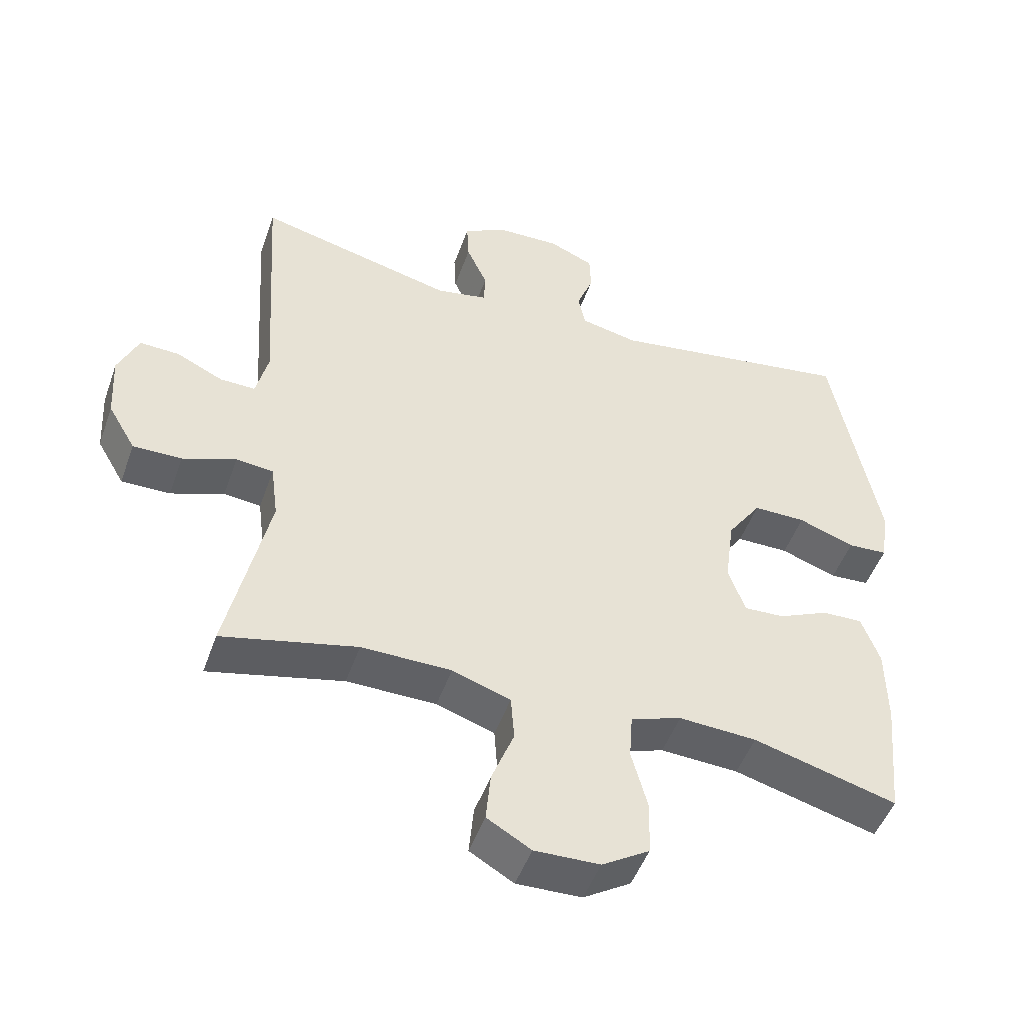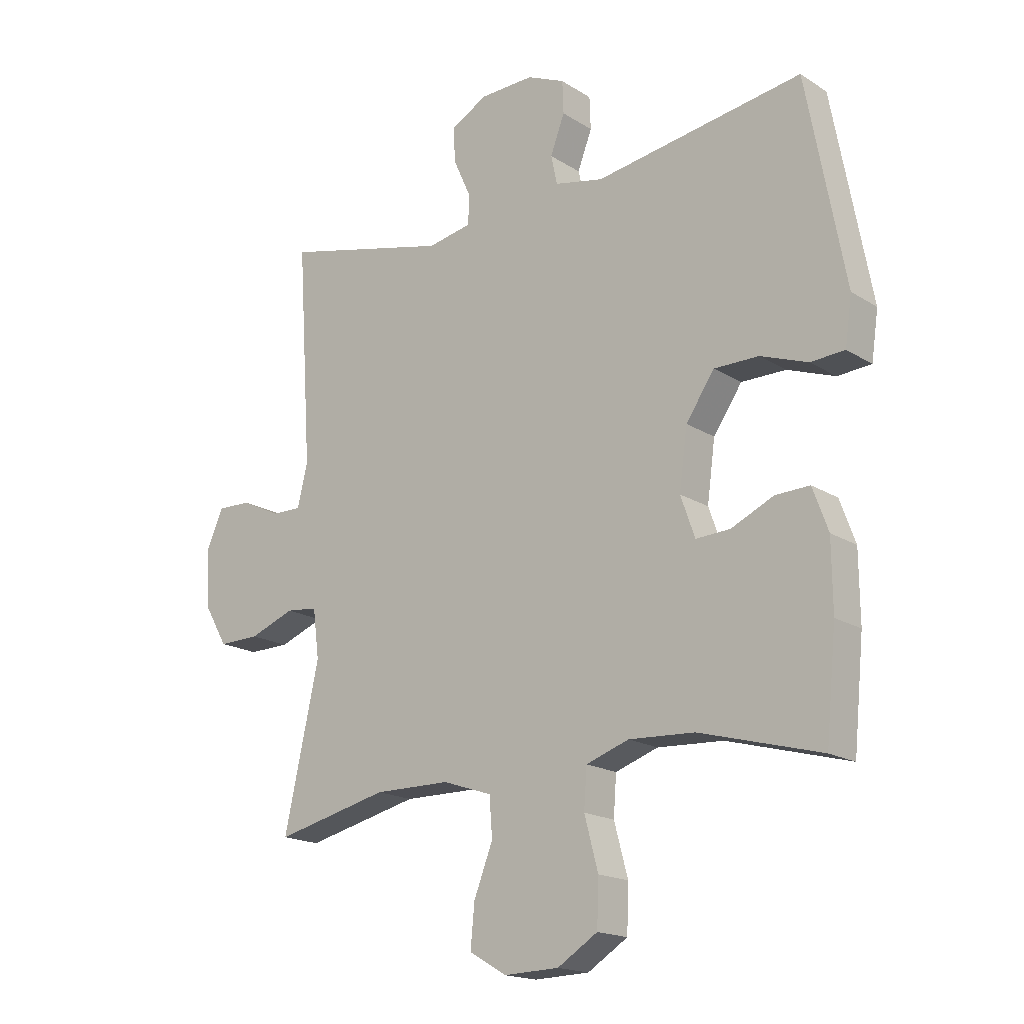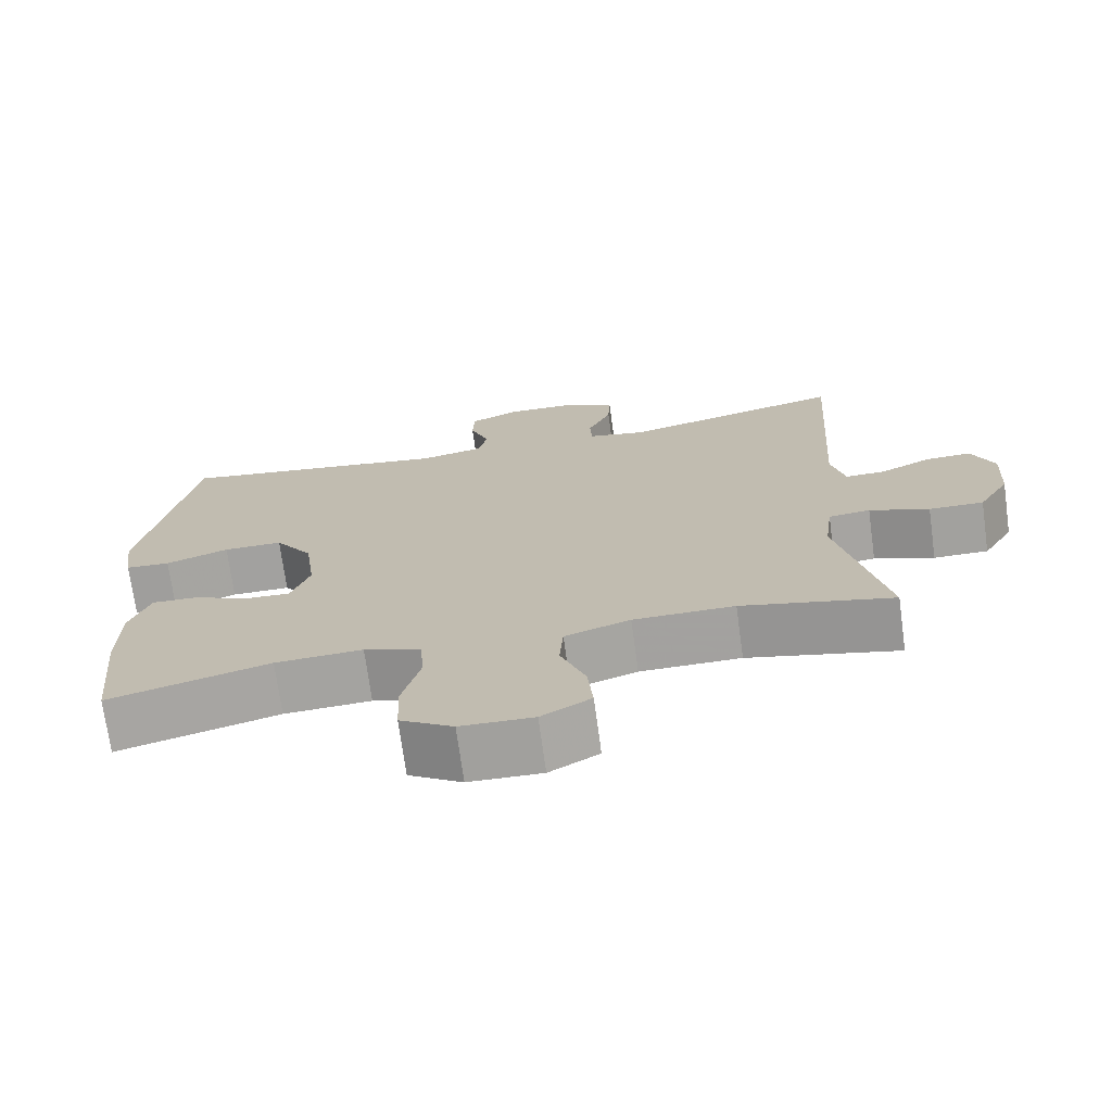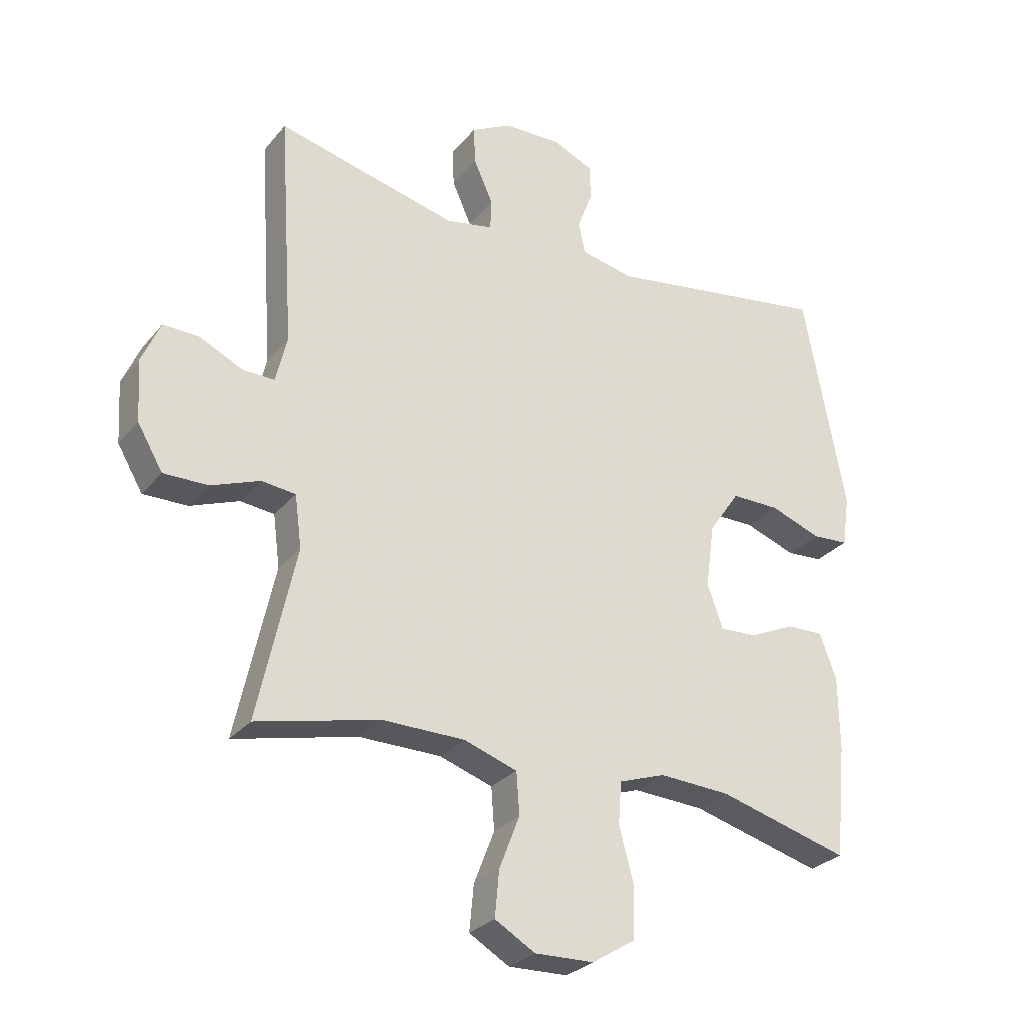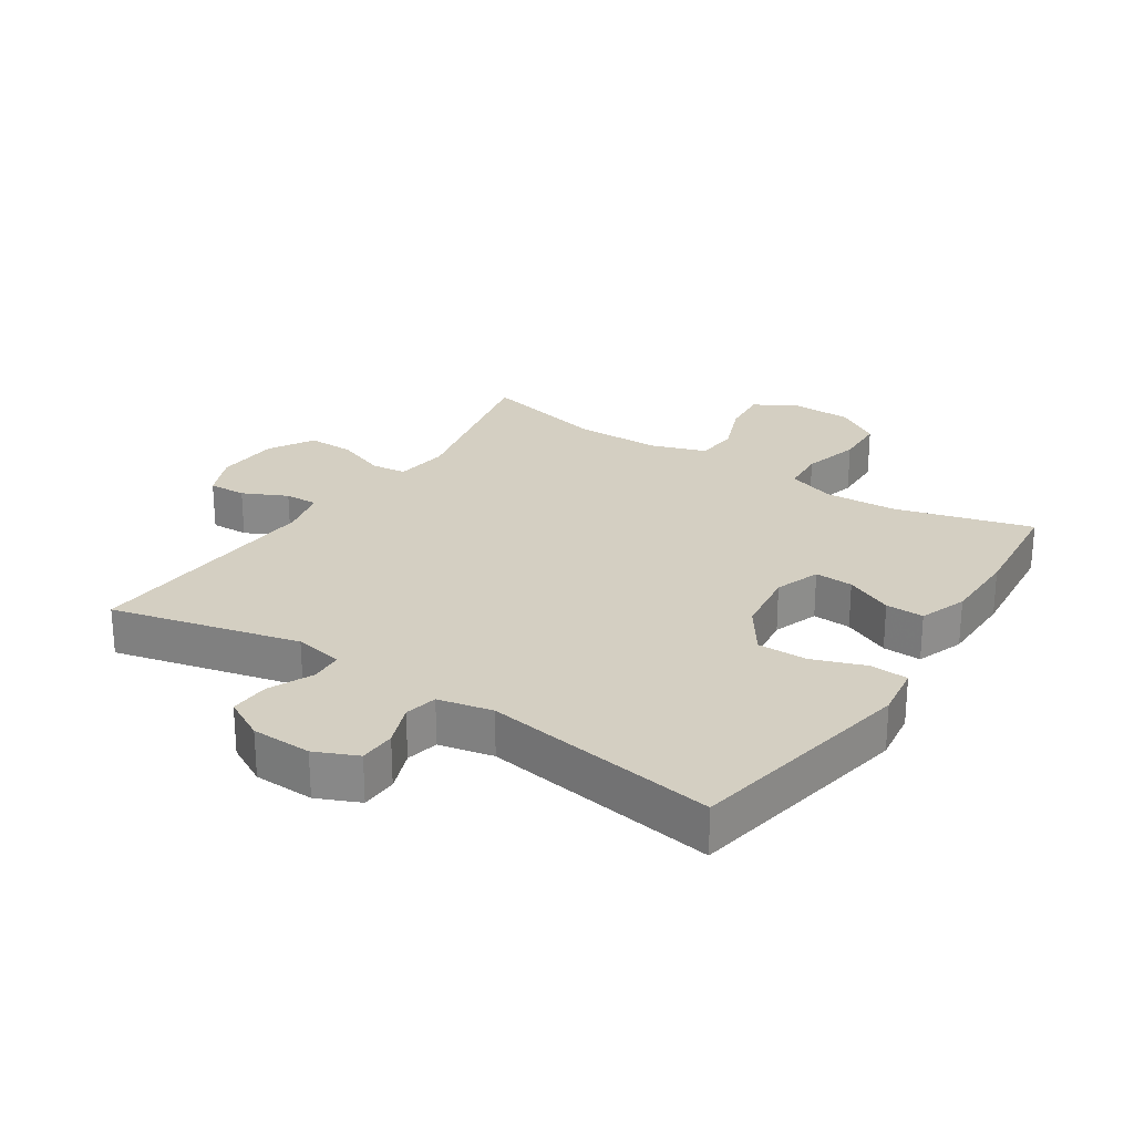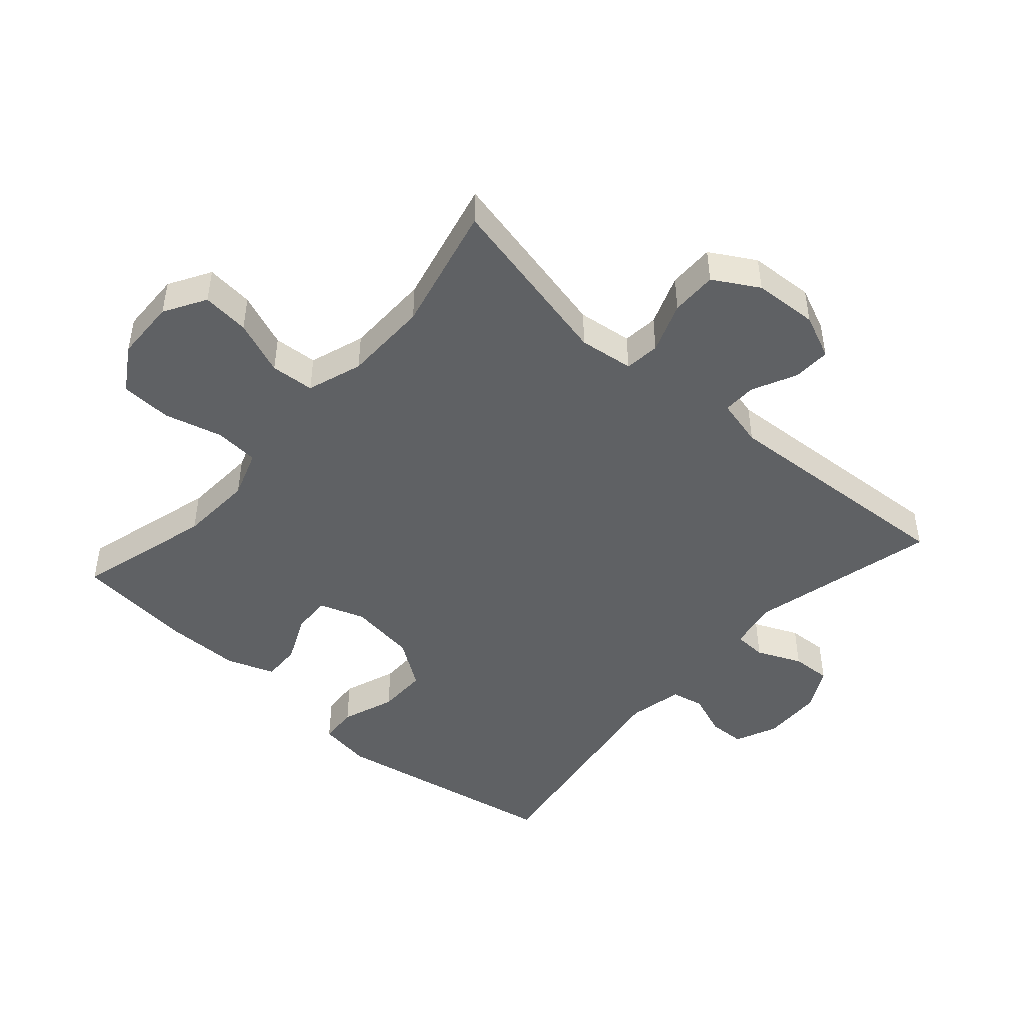
<metadata>
{"format":"obj","ext":"obj","renderer":"f3d","projection":"perspective","resolution":1024,"background":"white","views":[{"elev":-49.2,"azim":-19.3,"up":"+Z"},{"elev":-17.7,"azim":39.3,"up":"+Z"},{"elev":-72.2,"azim":-172.2,"up":"+Z"},{"elev":-28.4,"azim":-31.1,"up":"+Z"},{"elev":25.5,"azim":33.3,"up":"+Y"},{"elev":-46.7,"azim":-131.6,"up":"+Y"}]}
</metadata>
<code>
v -0.5 0.07 -0.5
v -0.439 0.07 -0.221
v -0.45 0.07 -0.136
v -0.505 0.07 -0.13
v -0.584 0.07 -0.16
v -0.656 0.07 -0.161
v -0.697 0.07 -0.091
v -0.703 0.07 0.009
v -0.673 0.07 0.078
v -0.614 0.07 0.076
v -0.545 0.07 0.043
v -0.493 0.07 0.042
v -0.475 0.07 0.117
v -0.5 0.07 0.5
v -0.207 0.07 0.429
v -0.13 0.07 0.444
v -0.128 0.07 0.495
v -0.159 0.07 0.564
v -0.162 0.07 0.626
v -0.097 0.07 0.661
v -0.003 0.07 0.664
v 0.063 0.07 0.635
v 0.065 0.07 0.578
v 0.04 0.07 0.512
v 0.051 0.07 0.461
v 0.136 0.07 0.443
v 0.5 0.07 0.5
v 0.567 0.07 0.141
v 0.555 0.07 0.058
v 0.496 0.07 0.054
v 0.413 0.07 0.084
v 0.335 0.07 0.084
v 0.285 0.07 0.011
v 0.271 0.07 -0.093
v 0.296 0.07 -0.164
v 0.356 0.07 -0.161
v 0.43 0.07 -0.127
v 0.49 0.07 -0.125
v 0.517 0.07 -0.199
v 0.518 0.07 -0.318
v 0.5 0.07 -0.5
v 0.288 0.07 -0.442
v 0.173 0.07 -0.436
v 0.098 0.07 -0.462
v 0.093 0.07 -0.531
v 0.117 0.07 -0.621
v 0.114 0.07 -0.701
v 0.044 0.07 -0.745
v -0.052 0.07 -0.748
v -0.117 0.07 -0.71
v -0.11 0.07 -0.636
v -0.077 0.07 -0.551
v -0.082 0.07 -0.483
v -0.168 0.07 -0.454
v -0.301 0.07 -0.453
v -0.5 0 -0.5
v -0.439 0 -0.221
v -0.45 0 -0.136
v -0.505 0 -0.13
v -0.584 0 -0.16
v -0.656 0 -0.161
v -0.697 0 -0.091
v -0.703 0 0.009
v -0.673 0 0.078
v -0.614 0 0.076
v -0.545 0 0.043
v -0.493 0 0.042
v -0.475 0 0.117
v -0.5 0 0.5
v -0.207 0 0.429
v -0.13 0 0.444
v -0.128 0 0.495
v -0.159 0 0.564
v -0.162 0 0.626
v -0.097 0 0.661
v -0.003 0 0.664
v 0.063 0 0.635
v 0.065 0 0.578
v 0.04 0 0.512
v 0.051 0 0.461
v 0.136 0 0.443
v 0.5 0 0.5
v 0.567 0 0.141
v 0.555 0 0.058
v 0.496 0 0.054
v 0.413 0 0.084
v 0.335 0 0.084
v 0.285 0 0.011
v 0.271 0 -0.093
v 0.296 0 -0.164
v 0.356 0 -0.161
v 0.43 0 -0.127
v 0.49 0 -0.125
v 0.517 0 -0.199
v 0.518 0 -0.318
v 0.5 0 -0.5
v 0.288 0 -0.442
v 0.173 0 -0.436
v 0.098 0 -0.462
v 0.093 0 -0.531
v 0.117 0 -0.621
v 0.114 0 -0.701
v 0.044 0 -0.745
v -0.052 0 -0.748
v -0.117 0 -0.71
v -0.11 0 -0.636
v -0.077 0 -0.551
v -0.082 0 -0.483
v -0.168 0 -0.454
v -0.301 0 -0.453
f 49 50 51 52
f 49 52 53
f 48 49 53
f 45 46 47 48
f 44 45 48 53
f 43 44 53 54
f 39 40 41 42
f 39 42 43
f 36 37 38 39
f 35 36 39 43
f 34 35 43 54
f 28 29 30 31
f 26 27 28 31
f 25 26 31 32
f 21 22 23 24
f 21 24 25
f 20 21 25
f 17 18 19 20
f 16 17 20 25
f 15 16 25 32
f 13 14 15 32
f 8 9 10 11
f 8 11 12
f 7 8 12
f 4 5 6 7
f 3 4 7 12
f 55 1 2
f 55 2 3
f 33 34 54 55
f 13 32 33 55
f 3 12 13 55
f 107 106 105 104
f 108 107 104
f 108 104 103
f 103 102 101 100
f 108 103 100 99
f 109 108 99 98
f 97 96 95 94
f 98 97 94
f 94 93 92 91
f 98 94 91 90
f 109 98 90 89
f 86 85 84 83
f 86 83 82 81
f 87 86 81 80
f 79 78 77 76
f 80 79 76
f 80 76 75
f 75 74 73 72
f 80 75 72 71
f 87 80 71 70
f 87 70 69 68
f 66 65 64 63
f 67 66 63
f 67 63 62
f 62 61 60 59
f 67 62 59 58
f 57 56 110
f 58 57 110
f 110 109 89 88
f 110 88 87 68
f 110 68 67 58
f 1 56 57 2
f 2 57 58 3
f 3 58 59 4
f 4 59 60 5
f 5 60 61 6
f 6 61 62 7
f 7 62 63 8
f 8 63 64 9
f 9 64 65 10
f 10 65 66 11
f 11 66 67 12
f 12 67 68 13
f 13 68 69 14
f 14 69 70 15
f 15 70 71 16
f 16 71 72 17
f 17 72 73 18
f 18 73 74 19
f 19 74 75 20
f 20 75 76 21
f 21 76 77 22
f 22 77 78 23
f 23 78 79 24
f 24 79 80 25
f 25 80 81 26
f 26 81 82 27
f 27 82 83 28
f 28 83 84 29
f 29 84 85 30
f 30 85 86 31
f 31 86 87 32
f 32 87 88 33
f 33 88 89 34
f 34 89 90 35
f 35 90 91 36
f 36 91 92 37
f 37 92 93 38
f 38 93 94 39
f 39 94 95 40
f 40 95 96 41
f 41 96 97 42
f 42 97 98 43
f 43 98 99 44
f 44 99 100 45
f 45 100 101 46
f 46 101 102 47
f 47 102 103 48
f 48 103 104 49
f 49 104 105 50
f 50 105 106 51
f 51 106 107 52
f 52 107 108 53
f 53 108 109 54
f 54 109 110 55
f 55 110 56 1

</code>
